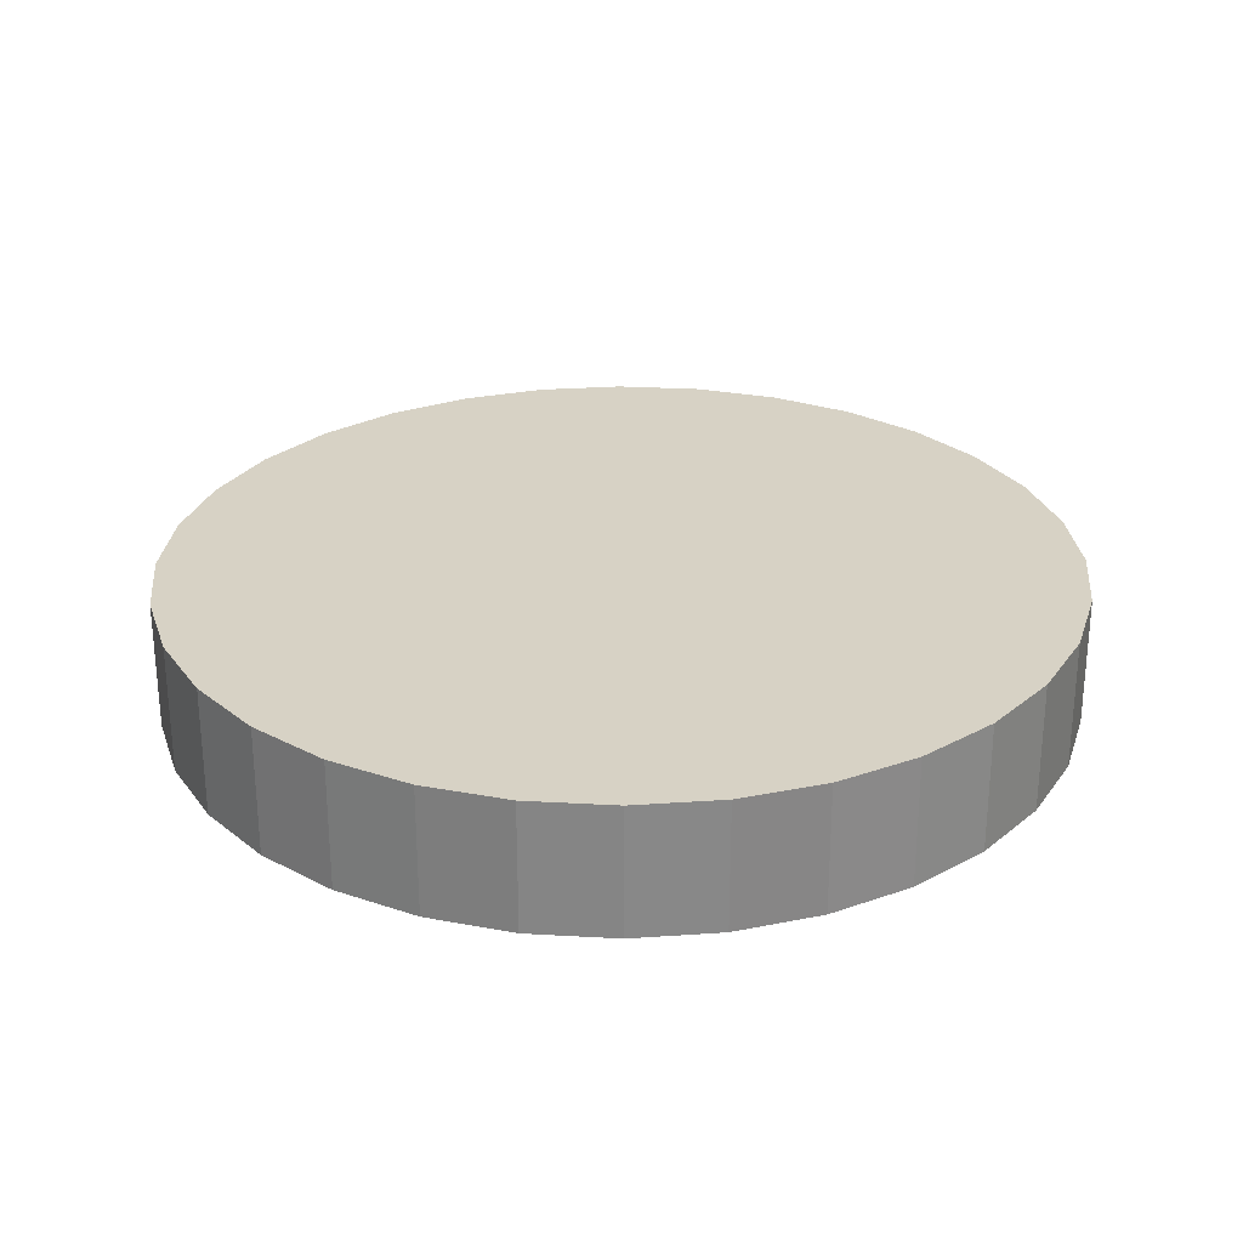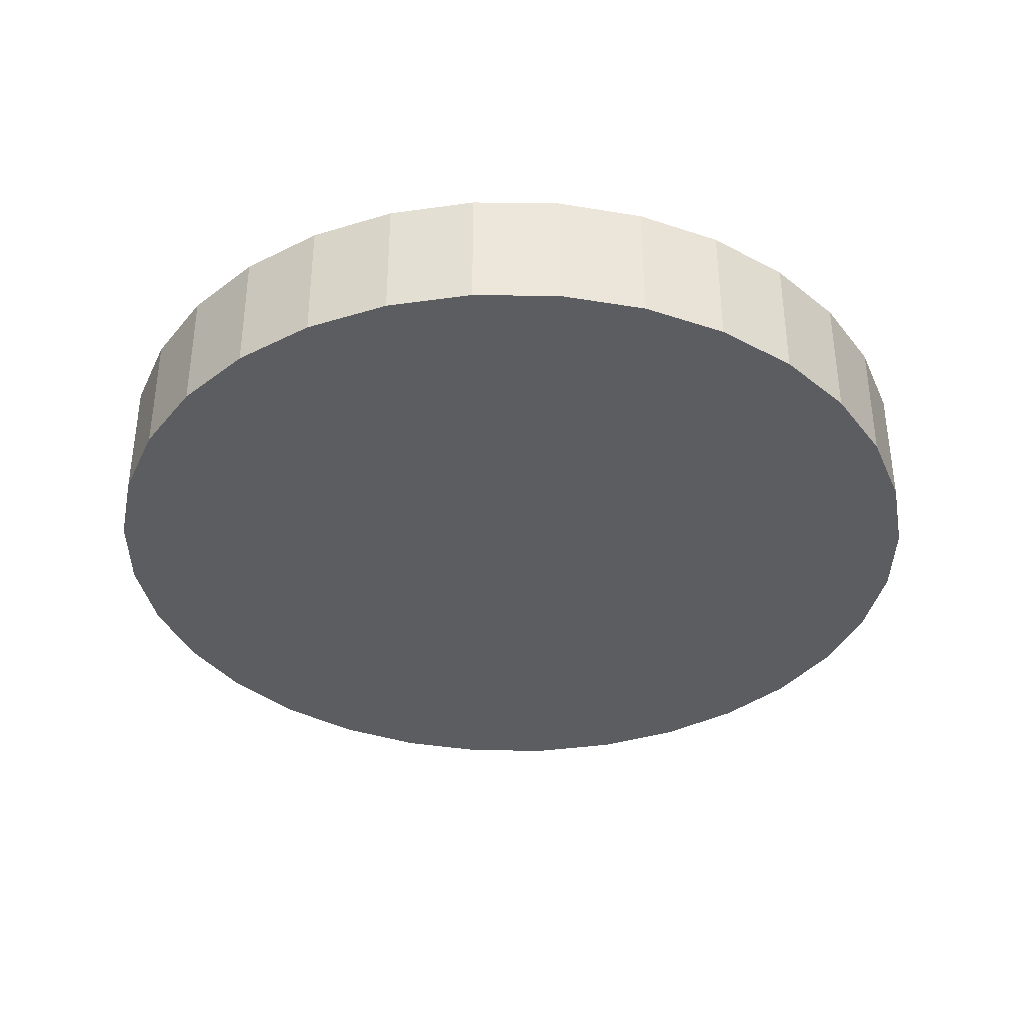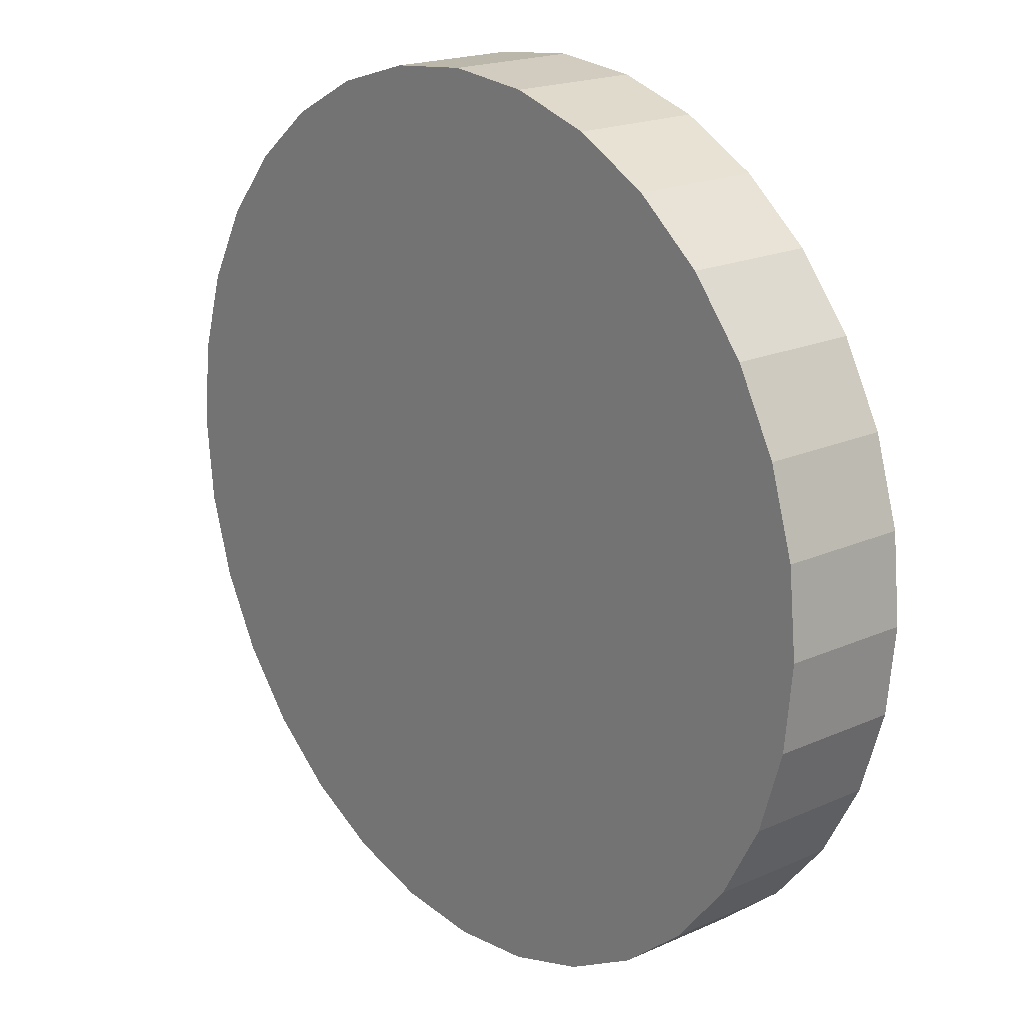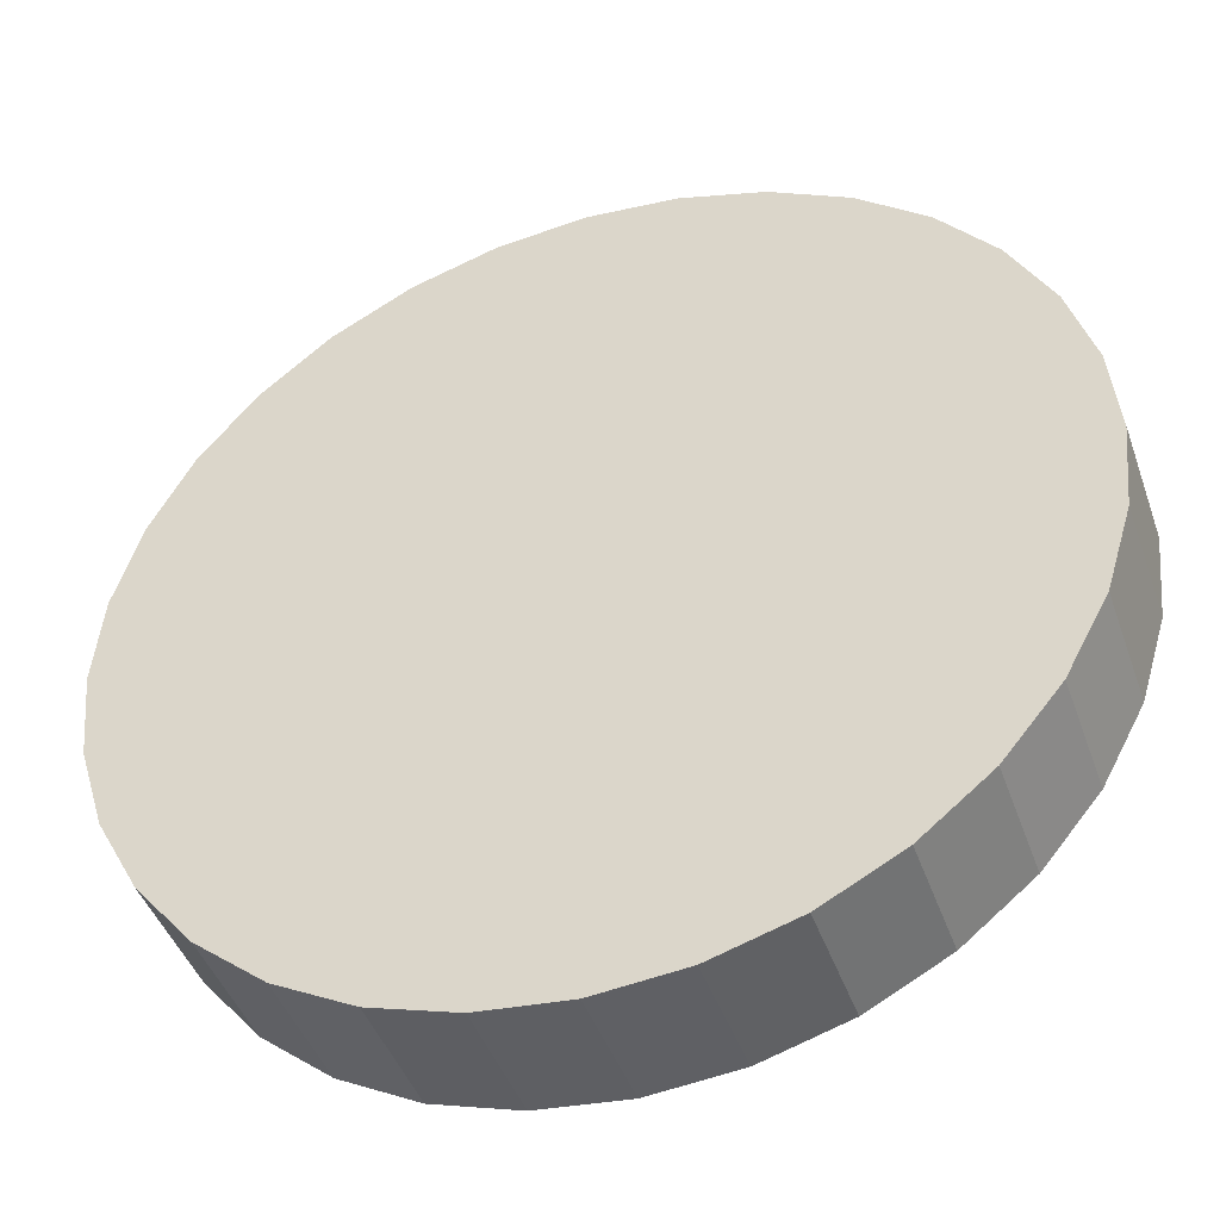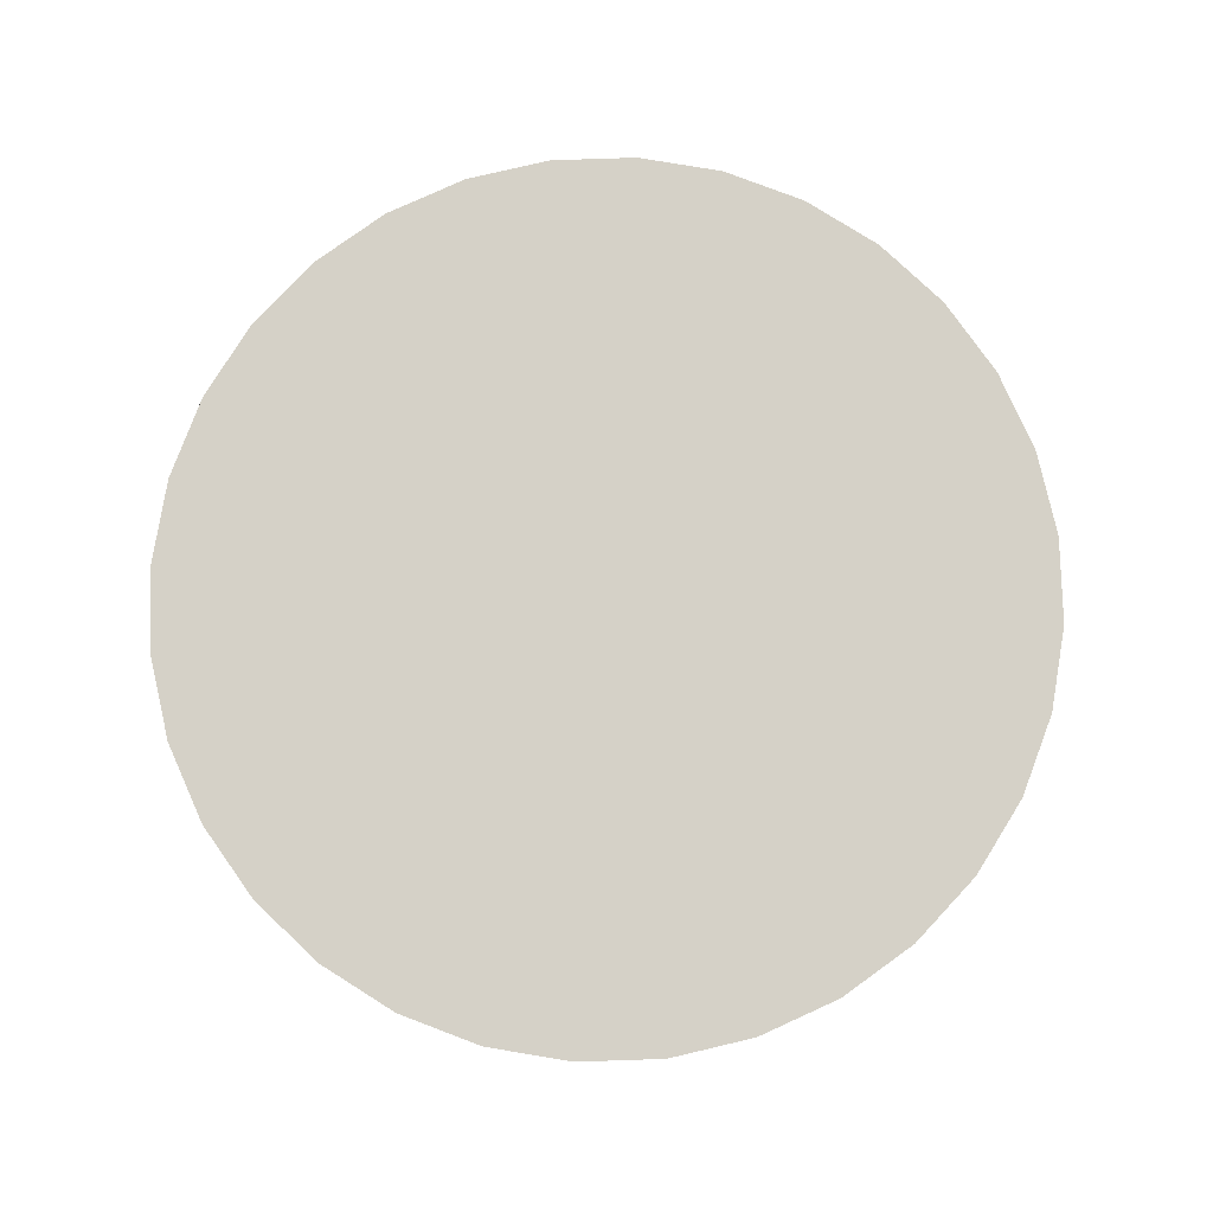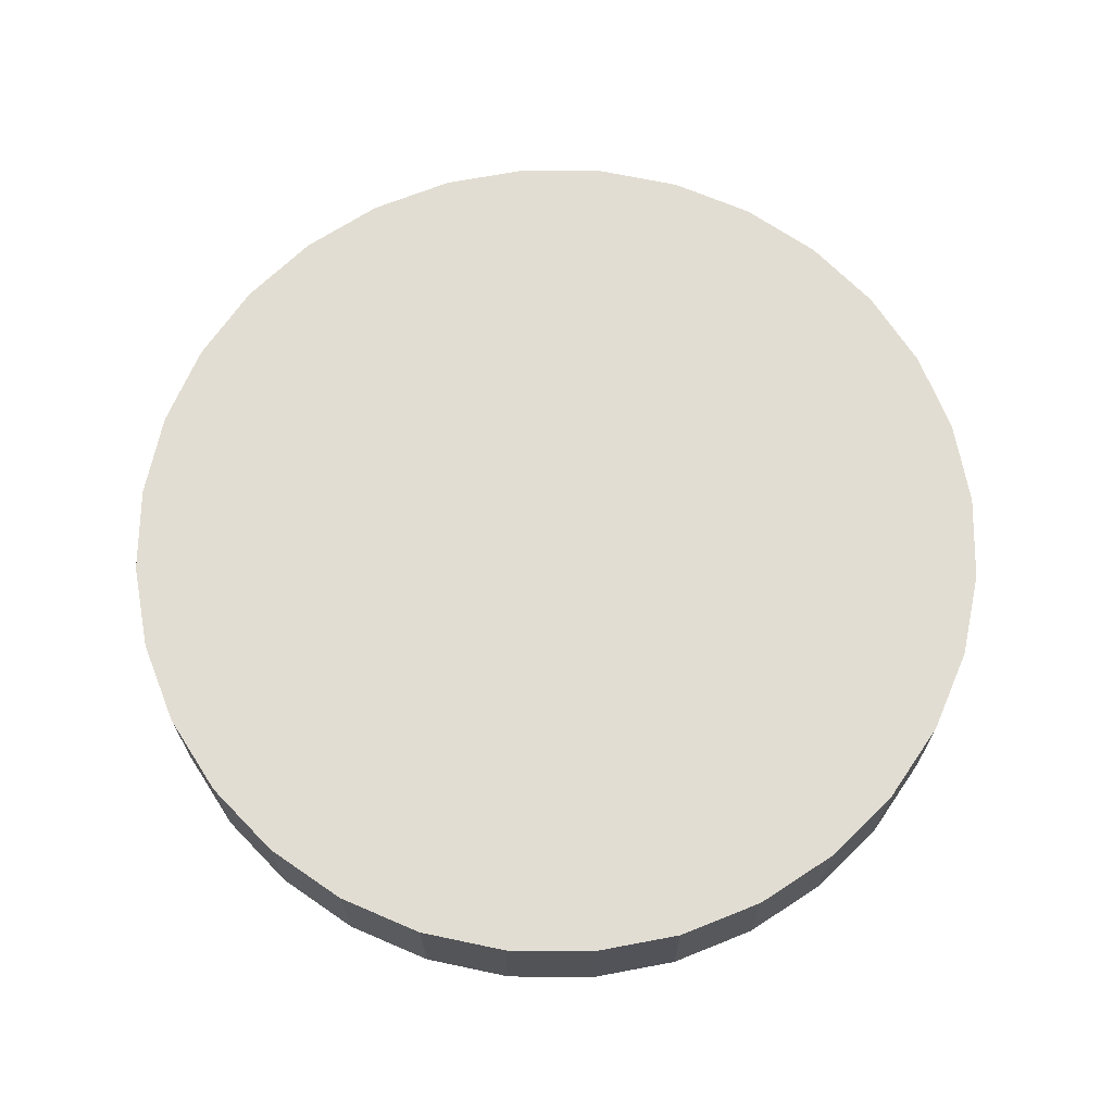
<metadata>
{"format":"obj","ext":"obj","renderer":"f3d","projection":"perspective","resolution":1024,"background":"white","views":[{"elev":27.5,"azim":157.1,"up":"+Y"},{"elev":-36.9,"azim":-40.1,"up":"+Y"},{"elev":19.4,"azim":-129.9,"up":"+Z"},{"elev":-44.2,"azim":-161.1,"up":"+Z"},{"elev":79.6,"azim":-74.9,"up":"+Y"},{"elev":68.2,"azim":-72.4,"up":"+Y"}]}
</metadata>
<code>
o Cylinder
v 0 -0.02271 -0.1562
v 0 0.02271 -0.1562
v 0.03068 -0.02271 -0.1532
v 0.03068 0.02271 -0.1532
v 0.06018 -0.02271 -0.1443
v 0.06018 0.02271 -0.1443
v 0.08736 -0.02271 -0.1298
v 0.08736 0.02271 -0.1298
v 0.1112 -0.02271 -0.1104
v 0.1112 0.02271 -0.1104
v 0.1307 -0.02271 -0.08676
v 0.1307 0.02271 -0.08676
v 0.1453 -0.02271 -0.05976
v 0.1453 0.02271 -0.05976
v 0.1542 -0.02271 -0.03046
v 0.1542 0.02271 -0.03046
v 0.1573 -0.02271 -0
v 0.1573 0.02271 -0
v 0.1542 -0.02271 0.03046
v 0.1542 0.02271 0.03046
v 0.1453 -0.02271 0.05976
v 0.1453 0.02271 0.05976
v 0.1307 -0.02271 0.08676
v 0.1307 0.02271 0.08676
v 0.1112 -0.02271 0.1104
v 0.1112 0.02271 0.1104
v 0.08736 -0.02271 0.1298
v 0.08736 0.02271 0.1298
v 0.06018 -0.02271 0.1443
v 0.06018 0.02271 0.1443
v 0.03068 -0.02271 0.1532
v 0.03068 0.02271 0.1532
v 0 -0.02271 0.1562
v 0 0.02271 0.1562
v -0.03068 -0.02271 0.1532
v -0.03068 0.02271 0.1532
v -0.06018 -0.02271 0.1443
v -0.06018 0.02271 0.1443
v -0.08736 -0.02271 0.1298
v -0.08736 0.02271 0.1298
v -0.1112 -0.02271 0.1104
v -0.1112 0.02271 0.1104
v -0.1307 -0.02271 0.08676
v -0.1307 0.02271 0.08676
v -0.1453 -0.02271 0.05976
v -0.1453 0.02271 0.05976
v -0.1542 -0.02271 0.03046
v -0.1542 0.02271 0.03046
v -0.1573 -0.02271 -0
v -0.1573 0.02271 -0
v -0.1542 -0.02271 -0.03046
v -0.1542 0.02271 -0.03046
v -0.1453 -0.02271 -0.05976
v -0.1453 0.02271 -0.05976
v -0.1307 -0.02271 -0.08676
v -0.1307 0.02271 -0.08676
v -0.1112 -0.02271 -0.1104
v -0.1112 0.02271 -0.1104
v -0.08736 -0.02271 -0.1298
v -0.08736 0.02271 -0.1298
v -0.06018 -0.02271 -0.1443
v -0.06018 0.02271 -0.1443
v -0.03068 -0.02271 -0.1532
v -0.03068 0.02271 -0.1532
f 1 2 4 3
f 3 4 6 5
f 5 6 8 7
f 7 8 10 9
f 9 10 12 11
f 11 12 14 13
f 13 14 16 15
f 15 16 18 17
f 17 18 20 19
f 19 20 22 21
f 21 22 24 23
f 23 24 26 25
f 25 26 28 27
f 27 28 30 29
f 29 30 32 31
f 31 32 34 33
f 33 34 36 35
f 35 36 38 37
f 37 38 40 39
f 39 40 42 41
f 41 42 44 43
f 43 44 46 45
f 45 46 48 47
f 47 48 50 49
f 49 50 52 51
f 51 52 54 53
f 53 54 56 55
f 55 56 58 57
f 57 58 60 59
f 59 60 62 61
f 4 2 64 62 60 58 56 54 52 50 48 46 44 42 40 38 36 34 32 30 28 26 24 22 20 18 16 14 12 10 8 6
f 61 62 64 63
f 63 64 2 1
f 1 3 5 7 9 11 13 15 17 19 21 23 25 27 29 31 33 35 37 39 41 43 45 47 49 51 53 55 57 59 61 63

</code>
